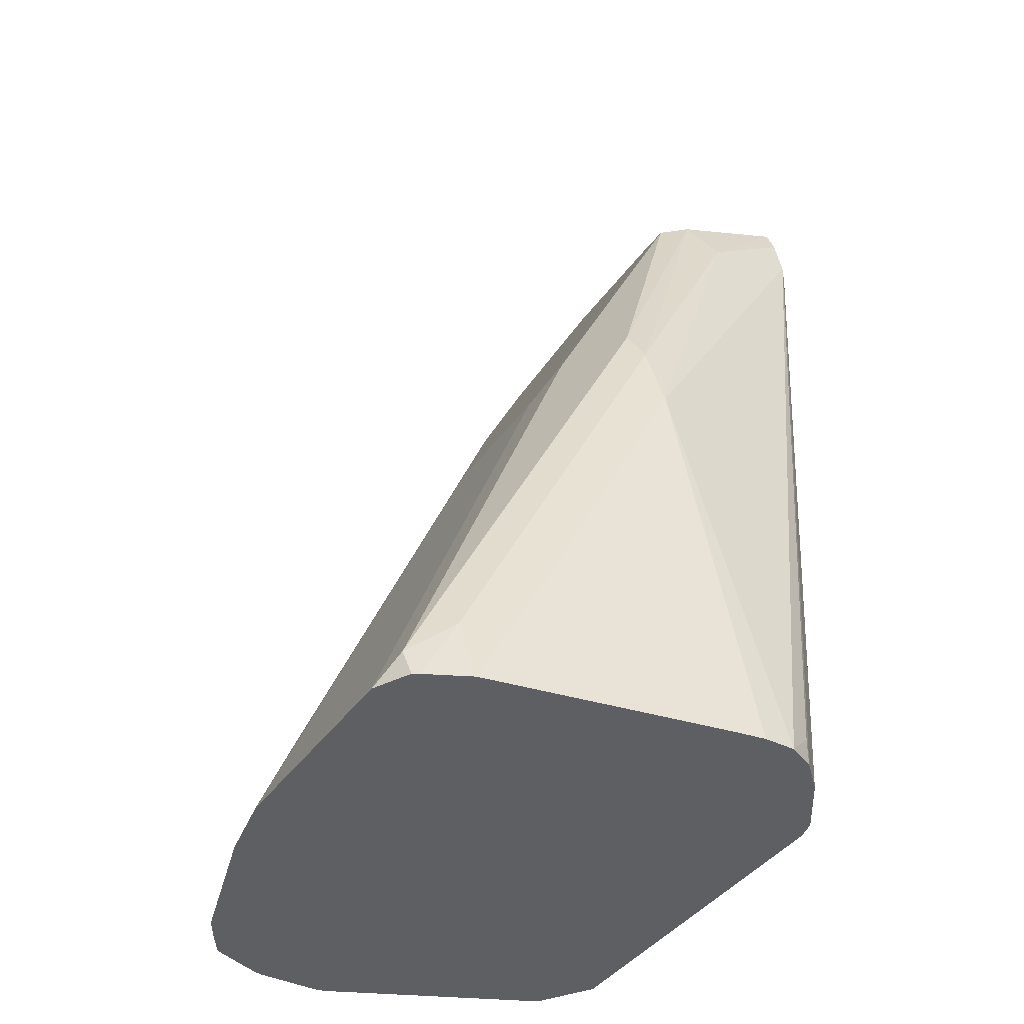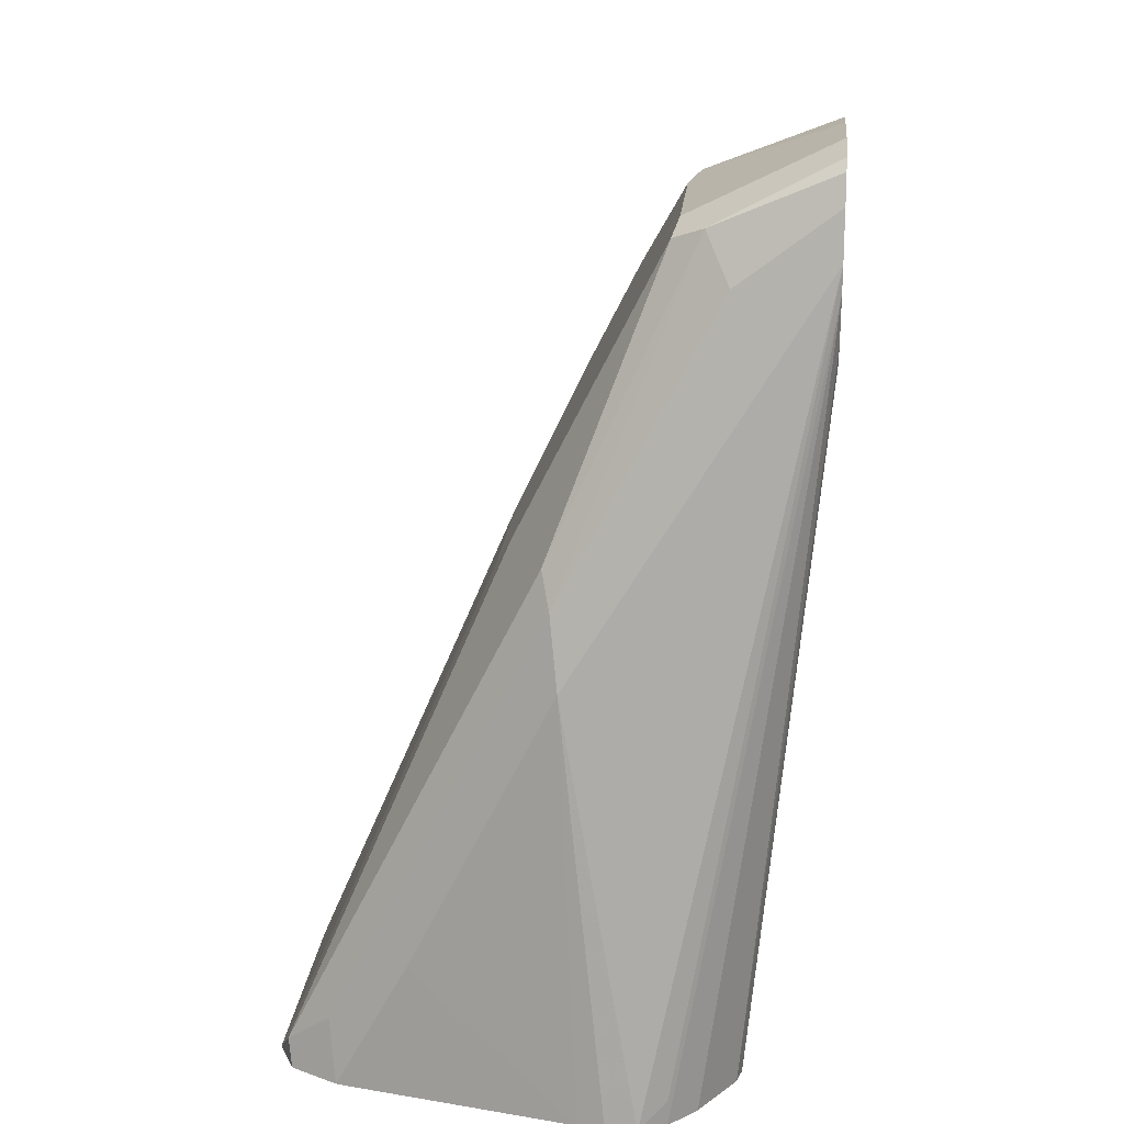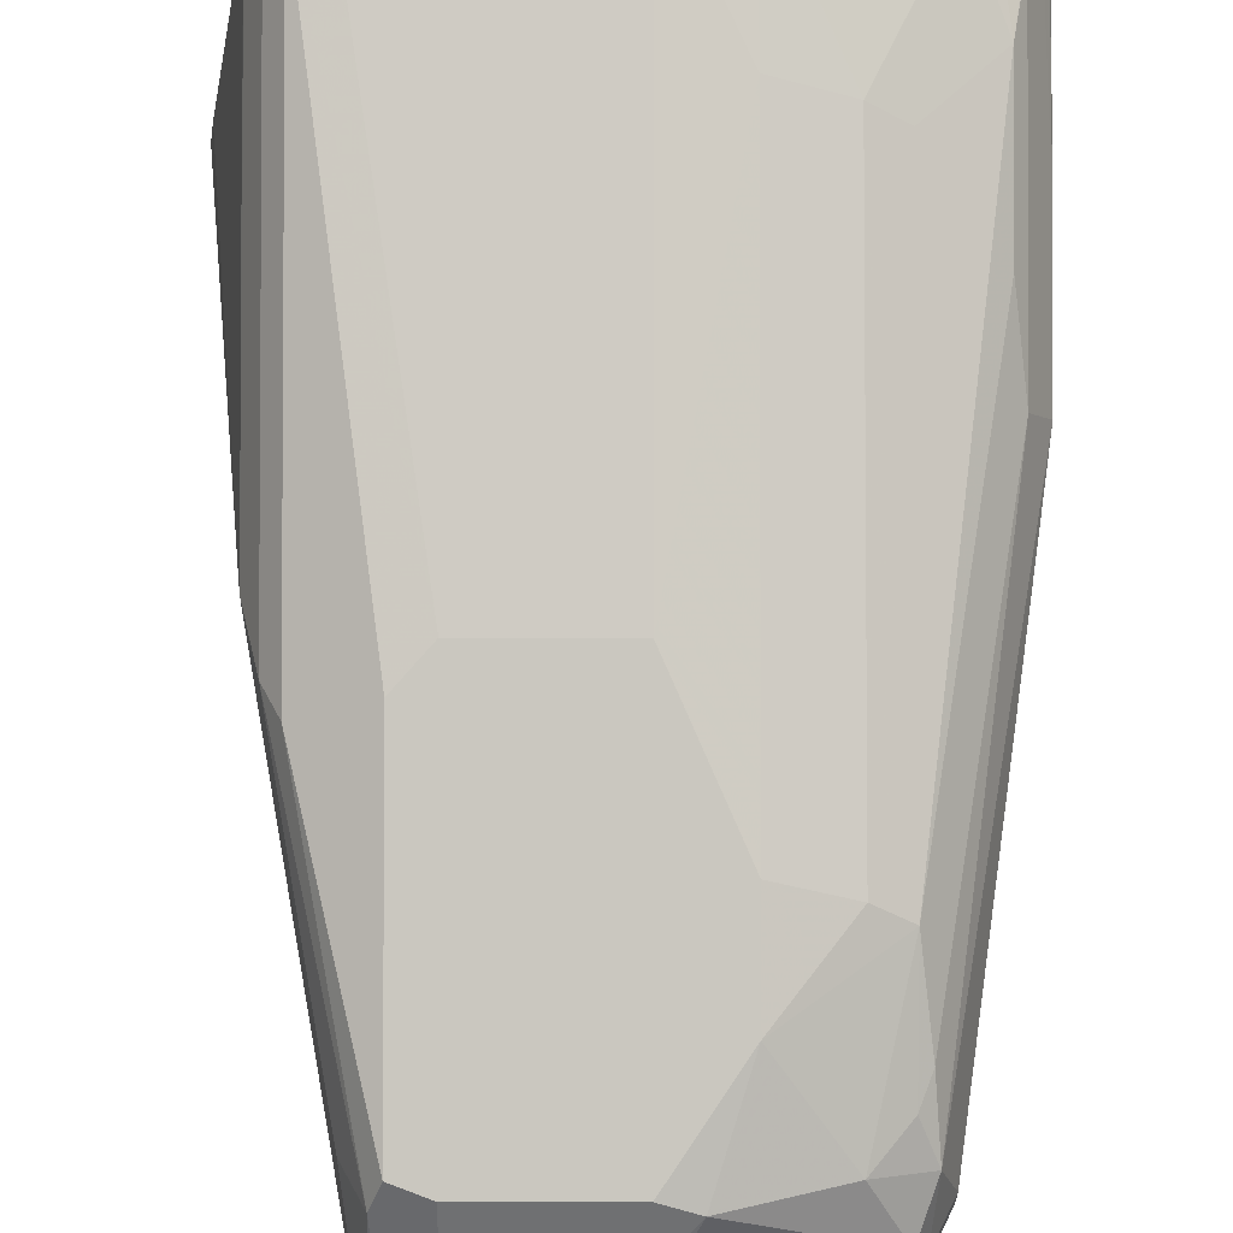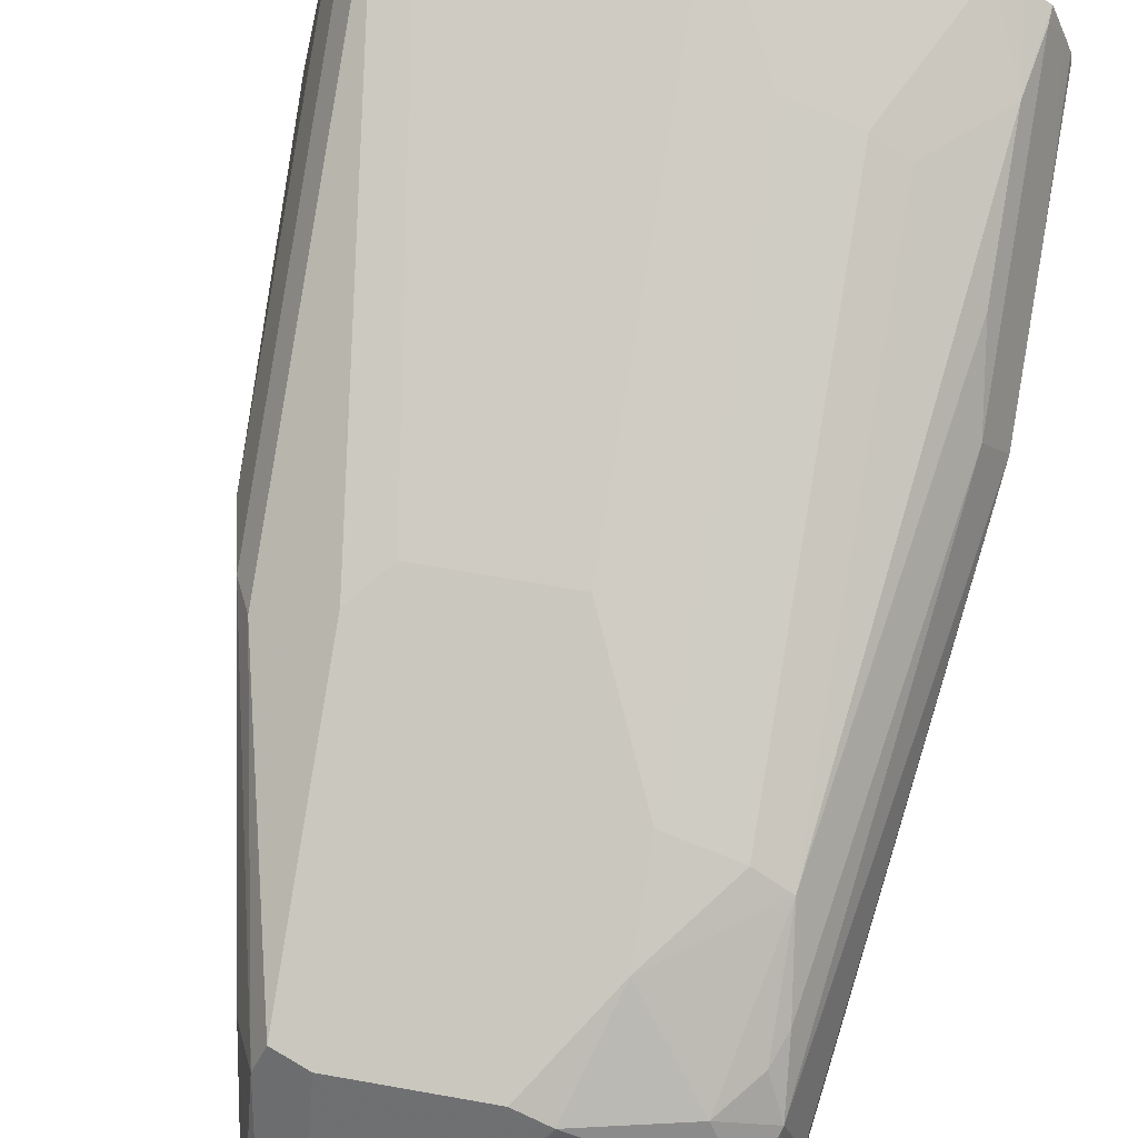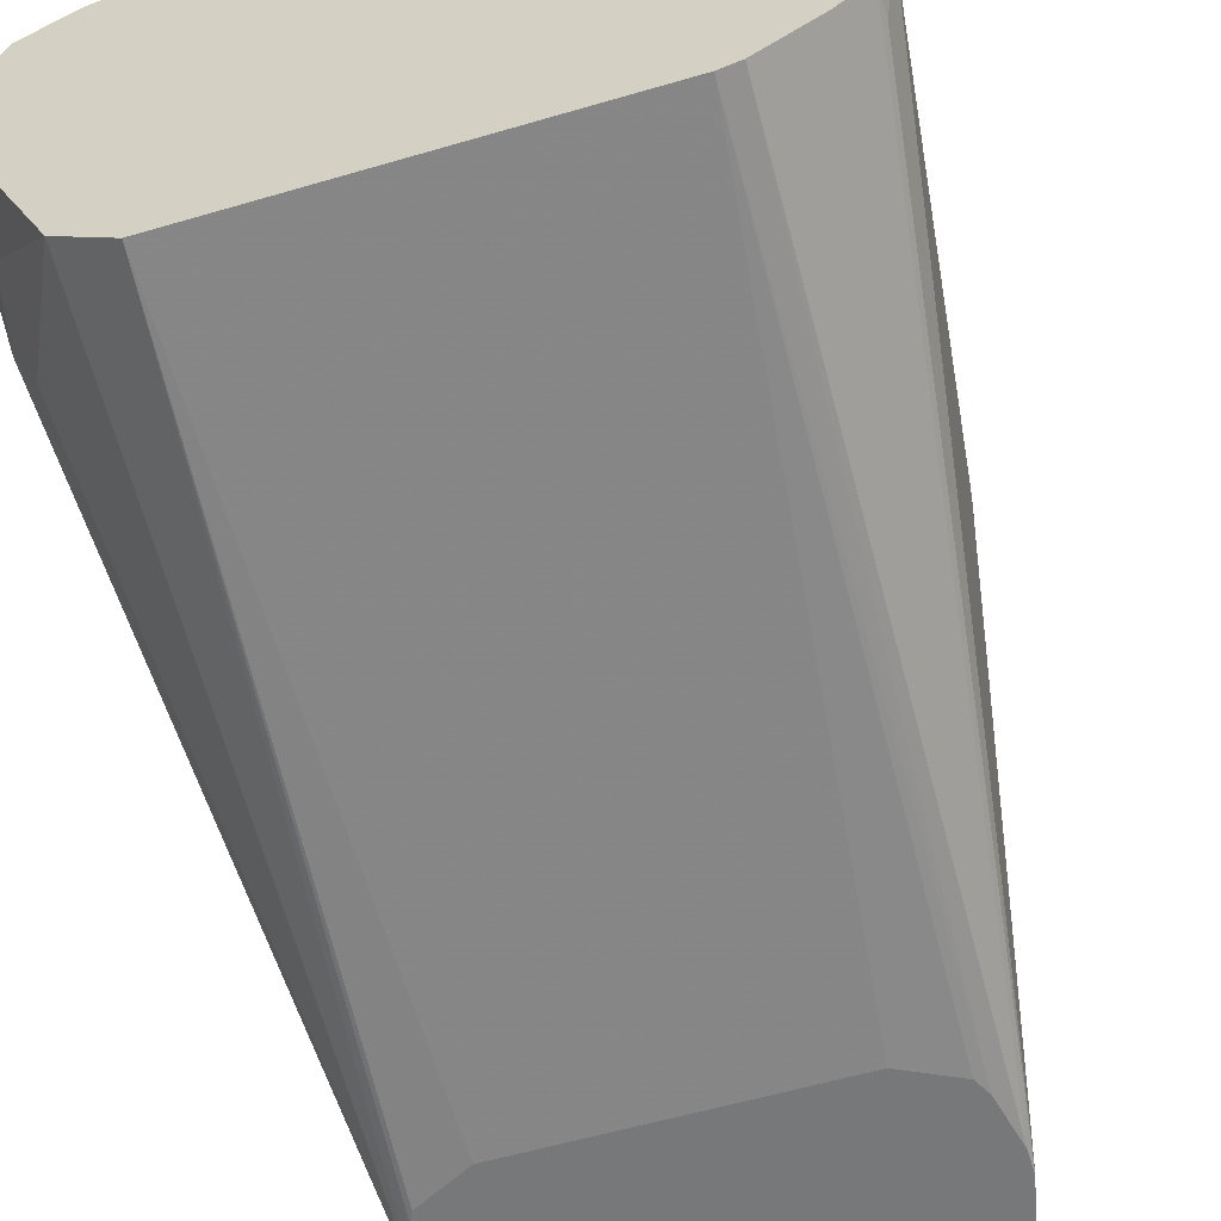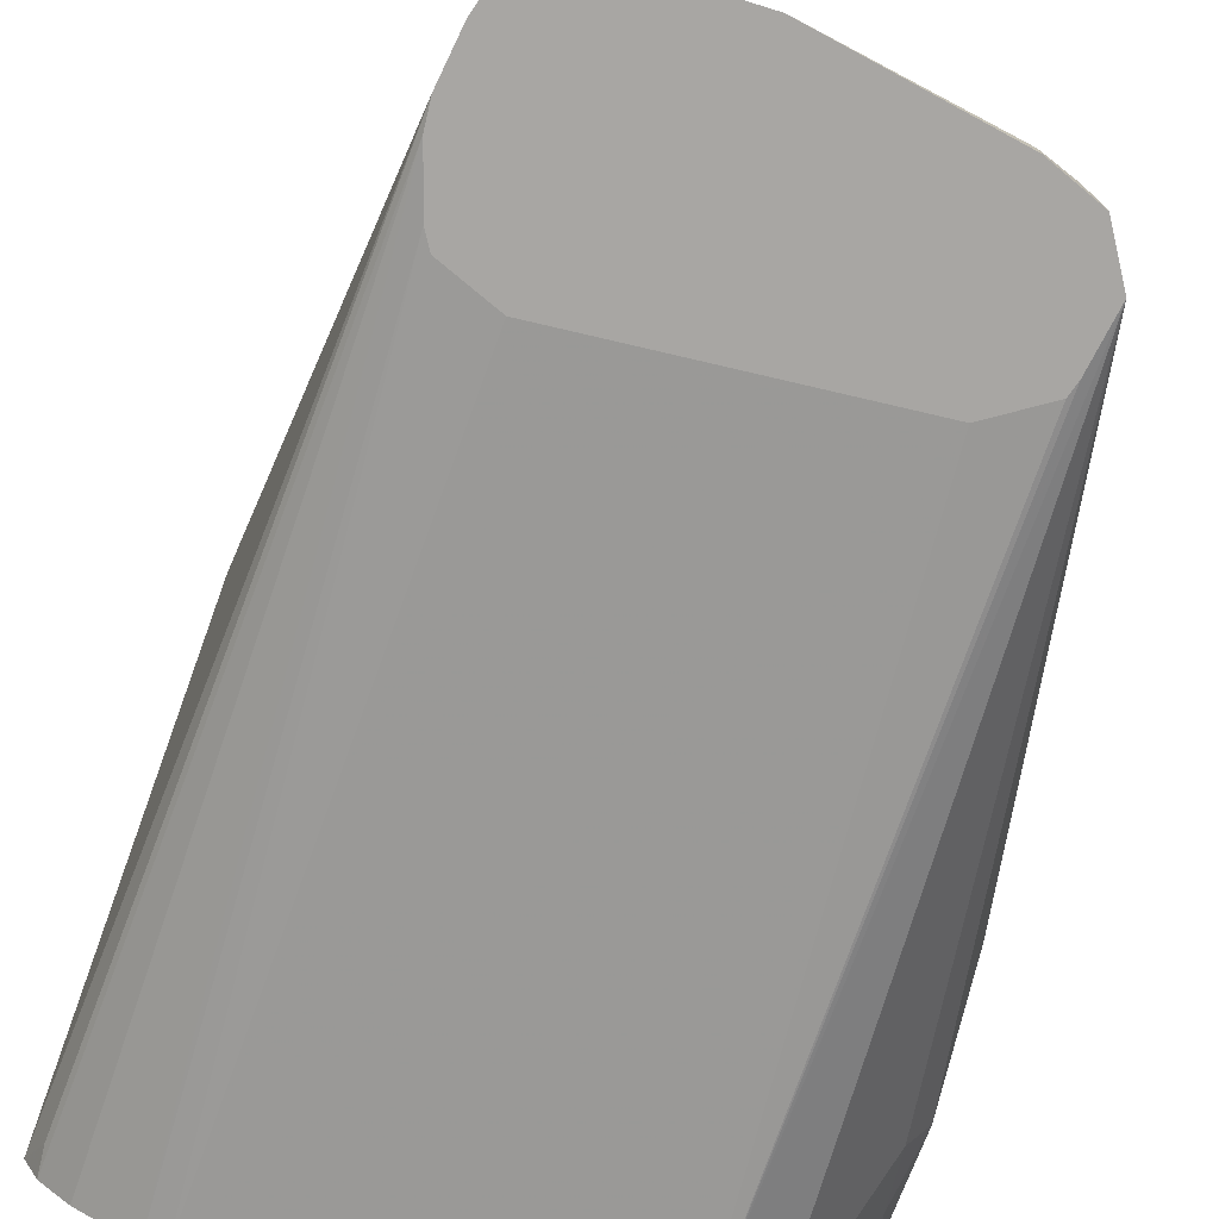
<metadata>
{"format":"obj","ext":"obj","renderer":"f3d","projection":"perspective","resolution":1024,"background":"white","views":[{"elev":-39.8,"azim":58.6,"up":"+Y"},{"elev":20.8,"azim":95.6,"up":"+Y"},{"elev":61.7,"azim":-179.9,"up":"+Z"},{"elev":60.8,"azim":-169.6,"up":"+Z"},{"elev":-57.3,"azim":17.0,"up":"+Z"},{"elev":-74.3,"azim":166.8,"up":"+Z"}]}
</metadata>
<code>
v 0.09725 0.08539 -0.06464
v 0.09725 0.08539 -0.05579
v 0.0933 0.08539 -0.07257
v 0.0933 0.09331 -0.07257
v 0.0622 0.3181 -0.1108
v 0.08293 0.2074 -0.04146
v 0.09595 0.08539 -0.04797
v 0.08538 0.08539 -0.08049
v 0.0622 0.311 -0.1108
v 0.05917 0.3317 -0.1108
v 0.0622 0.311 -0.08293
v 0.07774 0.2281 -0.03887
v 0.08233 0.08539 0.02103
v 0.08293 0.1659 -0.02074
v 0.08293 0.08539 0.01828
v 0.08293 0.1244 -8.96e-06
v 0.07804 0.08539 -0.08538
v 0.0588 0.2957 -0.1108
v 0.07 0.08539 -0.09074
v 0.05599 0.3399 -0.1108
v 0.05529 0.3248 -0.07603
v 0.07257 0.2384 -0.03627
v 0.07774 0.1037 0.02332
v 0.07622 0.08539 0.03322
v 0.05641 0.291 -0.1108
v 0.06465 0.08539 -0.09208
v 0.0526 0.3429 -0.1108
v 0.05183 0.3421 -0.1089
v 0.04146 0.3456 -0.1106
v 0.04146 0.3248 -0.06911
v 0.05183 0.3214 -0.06738
v 0.05183 0.2799 -0.04665
v 0.07257 0.09331 0.03628
v 0.0752 0.08539 0.03495
v 0.04146 0.2835 -0.1108
v -0.03902 0.08539 -0.09208
v 0.04146 0.3457 -0.1108
v 0.02073 0.3456 -0.1106
v -0.01035 0.3266 -0.07257
v 1.8e-06 0.3248 -0.06911
v 0.04146 0.2696 -0.04146
v 0.05183 0.2384 -0.02592
v 0.06465 0.08539 0.04025
v 0.04146 0.2281 -0.02074
v -0.04147 0.2835 -0.1108
v -0.05452 0.08539 -0.08212
v -0.0622 0.311 -0.1108
v -0.0583 0.2954 -0.1108
v -0.05671 0.2915 -0.1108
v 0.02015 0.3457 -0.1108
v 0.007111 0.3448 -0.1108
v -0.05182 0.3266 -0.09331
v -0.04147 0.3179 -0.07603
v -0.02073 0.2972 -0.05528
v -0.02073 0.2696 -0.04146
v 1.8e-06 0.08539 0.04025
v 1.8e-06 0.2281 -0.02074
v -0.08232 0.08539 -0.0235
v -0.07776 0.1037 -0.04405
v -0.07603 0.1244 -0.05528
v -0.0622 0.311 -0.1037
v -0.05983 0.3157 -0.1108
v -0.08292 0.1244 -0.04146
v -0.08292 0.1659 -0.04146
v -0.04147 0.3317 -0.1108
v -0.04147 0.3317 -0.1037
v -0.05055 0.3272 -0.1108
v -0.05528 0.3248 -0.1037
v -0.05701 0.3136 -0.08293
v -0.05182 0.3058 -0.07257
v -0.05182 0.2747 -0.05183
v -0.04147 0.2721 -0.04665
v -0.04147 0.127 0.01554
v -0.02073 0.1244 0.02073
v -0.01958 0.08539 0.03657
v -0.08292 0.08539 -0.02074
v -0.05528 0.3248 -0.1108
v -0.08292 0.1244 -0.02074
v -0.08049 0.08539 0.004884
v -0.07603 0.08987 0.01381
v -0.07603 0.1313 -0.006913
v -0.07603 0.1728 -0.02765
v -0.05528 0.2972 -0.06911
v -0.07257 0.1503 -0.01037
v -0.07257 0.1089 0.01035
v -0.05182 0.1296 0.01035
v -0.0622 0.1063 0.01554
v -0.0622 0.08539 0.0239
v -0.02085 0.08539 0.03631
v -0.02073 0.08554 0.03628
v -0.08292 0.08539 -0.002463
v -0.08239 0.08539 -8.96e-06
v -0.07633 0.08539 0.01504
v -0.06954 0.08539 0.01949
f 46 59 60
f 46 60 47
f 47 61 62
f 47 60 63
f 47 63 64
f 47 64 61
f 51 65 66
f 51 66 52
f 52 66 67
f 53 70 71
f 52 68 69
f 52 69 53
f 53 69 70
f 53 71 54
f 54 71 72
f 54 72 55
f 55 72 73
f 46 58 59
f 55 73 74
f 52 67 68
f 43 57 56
f 33 44 43
f 41 57 44
f 55 74 57
f 30 55 41
f 30 41 31
f 31 41 32
f 32 41 44
f 32 44 42
f 32 42 33
f 33 43 34
f 33 42 44
f 43 44 57
f 36 46 47
f 36 48 49
f 36 49 45
f 38 50 39
f 39 50 51
f 39 51 52
f 39 52 53
f 39 53 54
f 39 54 40
f 41 55 57
f 36 47 48
f 56 74 75
f 73 86 85
f 58 76 63
f 85 88 87
f 71 73 72
f 73 85 87
f 73 87 88
f 73 88 89
f 73 89 90
f 73 90 74
f 74 90 75
f 75 90 89
f 78 91 92
f 78 92 79
f 79 93 80
f 80 93 85
f 80 85 84
f 80 84 81
f 81 84 82
f 85 93 94
f 85 94 88
f 30 54 55
f 71 86 73
f 71 85 86
f 71 84 85
f 71 82 84
f 58 63 59
f 59 63 60
f 61 69 68
f 61 68 62
f 61 64 69
f 62 68 77
f 63 76 91
f 63 91 78
f 63 78 64
f 56 57 74
f 64 78 79
f 64 80 81
f 64 81 82
f 64 82 69
f 65 67 66
f 67 77 68
f 69 83 70
f 69 82 83
f 70 83 71
f 71 83 82
f 64 79 80
f 30 40 54
f 1 46 36
f 29 39 30
f 1 3 4
f 1 4 5
f 1 5 6
f 1 6 2
f 2 6 7
f 3 8 9
f 3 9 5
f 3 5 4
f 5 9 18
f 5 18 25
f 5 25 35
f 5 35 45
f 5 45 49
f 5 49 48
f 5 48 47
f 5 47 62
f 5 62 77
f 5 77 67
f 5 67 65
f 1 8 3
f 5 65 51
f 1 17 8
f 1 26 19
f 30 39 40
f 1 2 7
f 1 7 15
f 1 15 13
f 1 24 34
f 1 34 43
f 1 43 56
f 1 56 75
f 1 75 89
f 1 89 88
f 1 88 94
f 1 94 93
f 1 93 79
f 1 79 92
f 1 92 91
f 1 91 76
f 1 76 58
f 1 58 46
f 1 36 26
f 1 19 17
f 5 51 50
f 1 13 24
f 5 37 27
f 20 27 21
f 21 27 28
f 21 28 29
f 21 29 30
f 21 30 31
f 21 31 22
f 22 31 32
f 22 32 33
f 22 33 23
f 23 33 24
f 24 33 34
f 25 26 35
f 26 36 45
f 26 45 35
f 27 37 29
f 27 29 28
f 29 50 38
f 29 38 39
f 5 50 37
f 18 26 25
f 18 19 26
f 29 37 50
f 13 15 16
f 13 16 14
f 5 20 10
f 6 10 11
f 6 11 12
f 6 12 13
f 6 13 14
f 6 14 7
f 7 14 16
f 7 16 15
f 5 10 6
f 9 17 19
f 13 23 24
f 8 17 9
f 12 23 13
f 12 22 23
f 5 27 20
f 11 21 12
f 11 20 21
f 10 20 11
f 12 21 22
f 9 19 18

</code>
